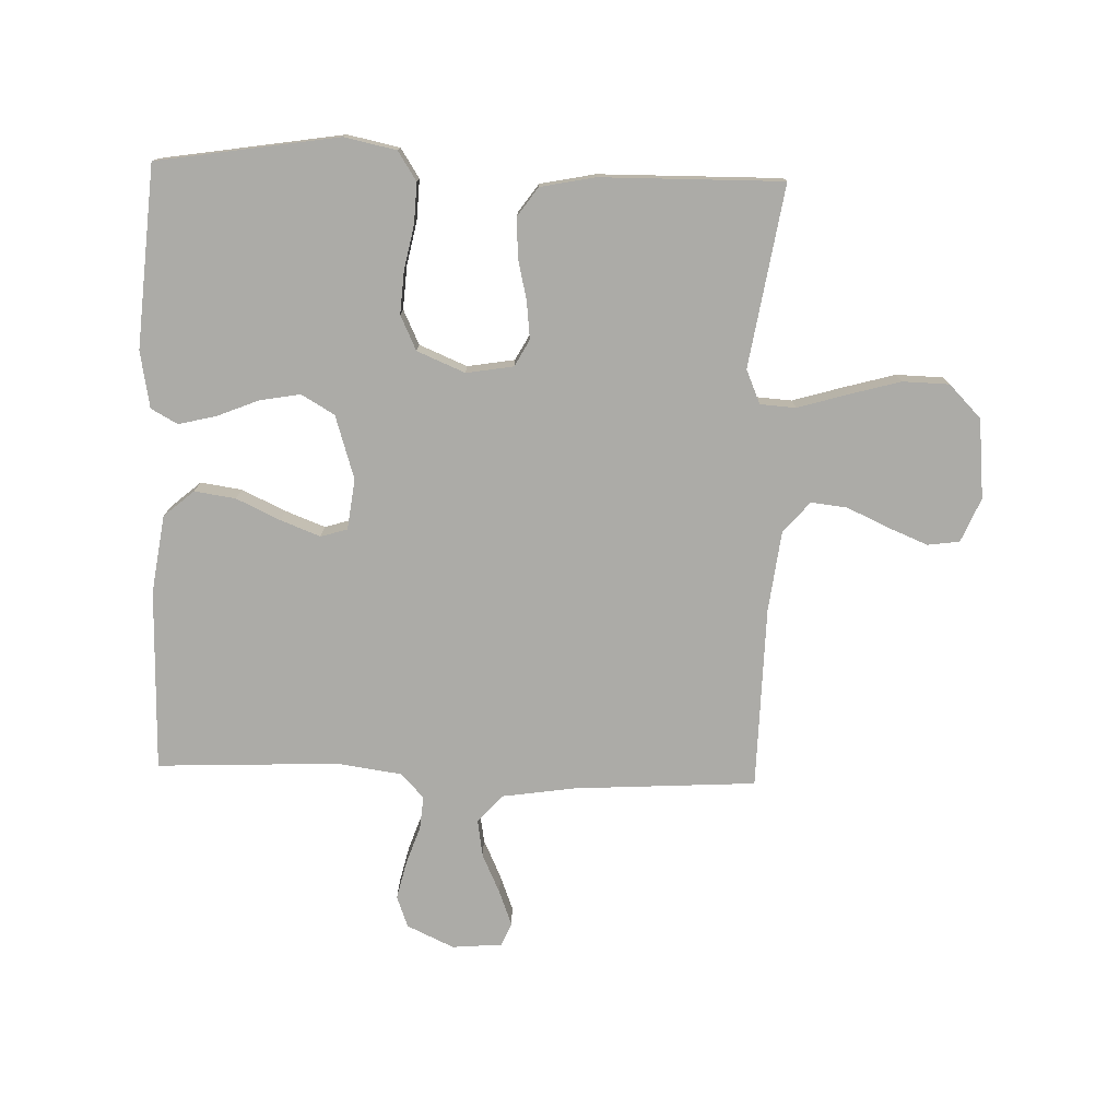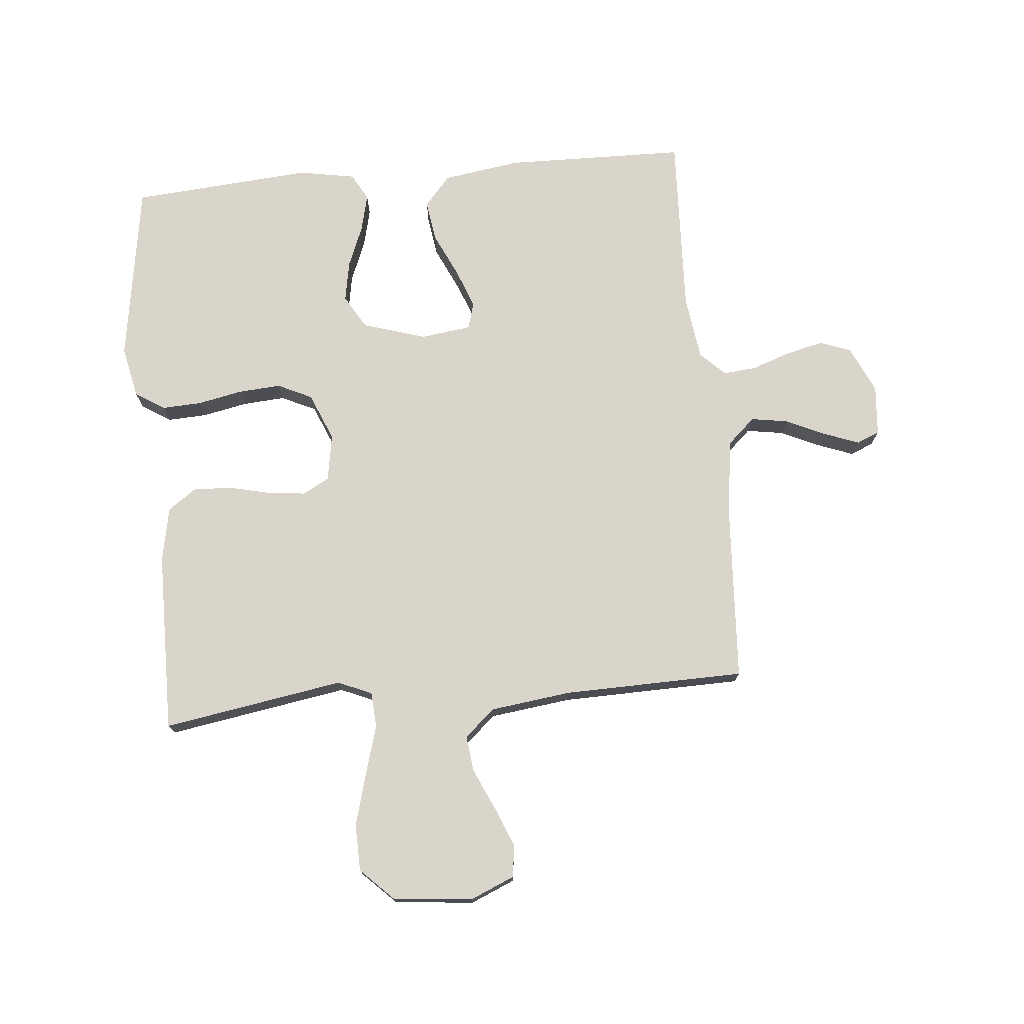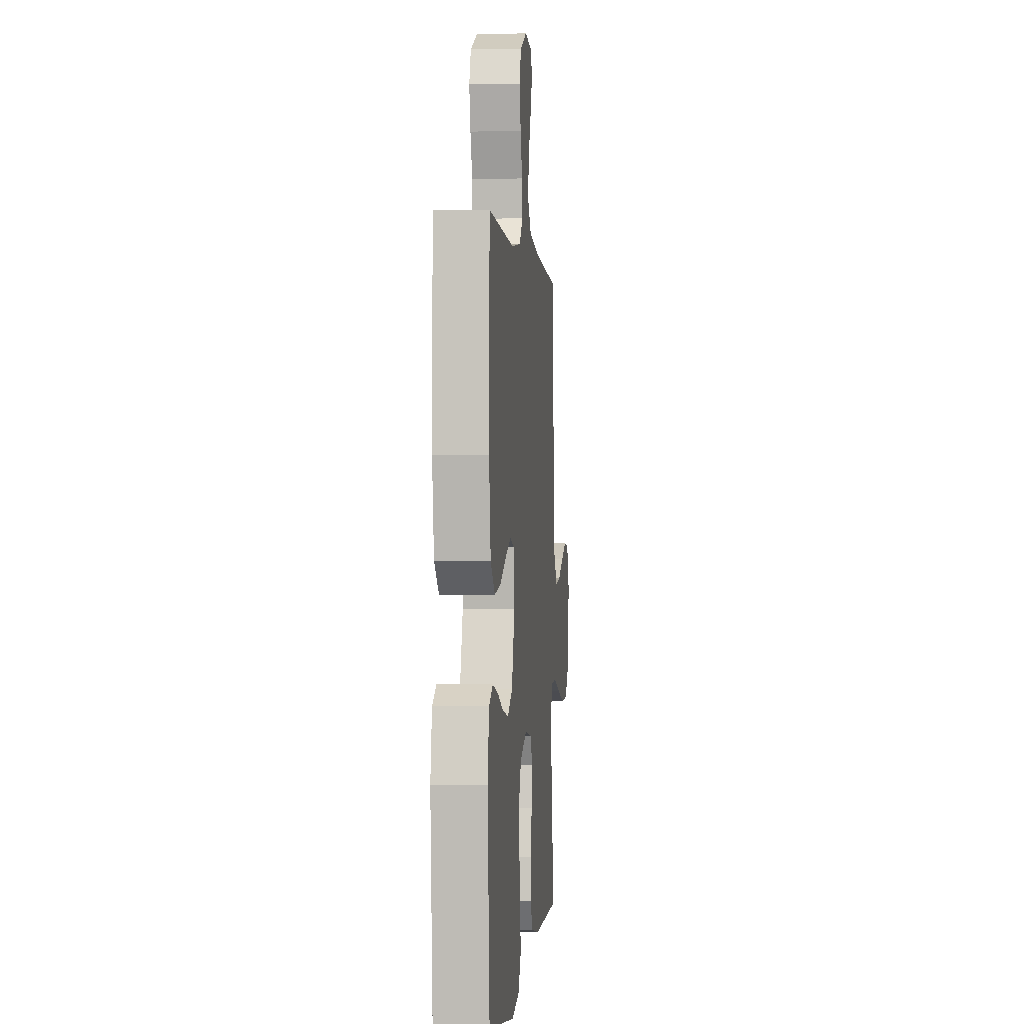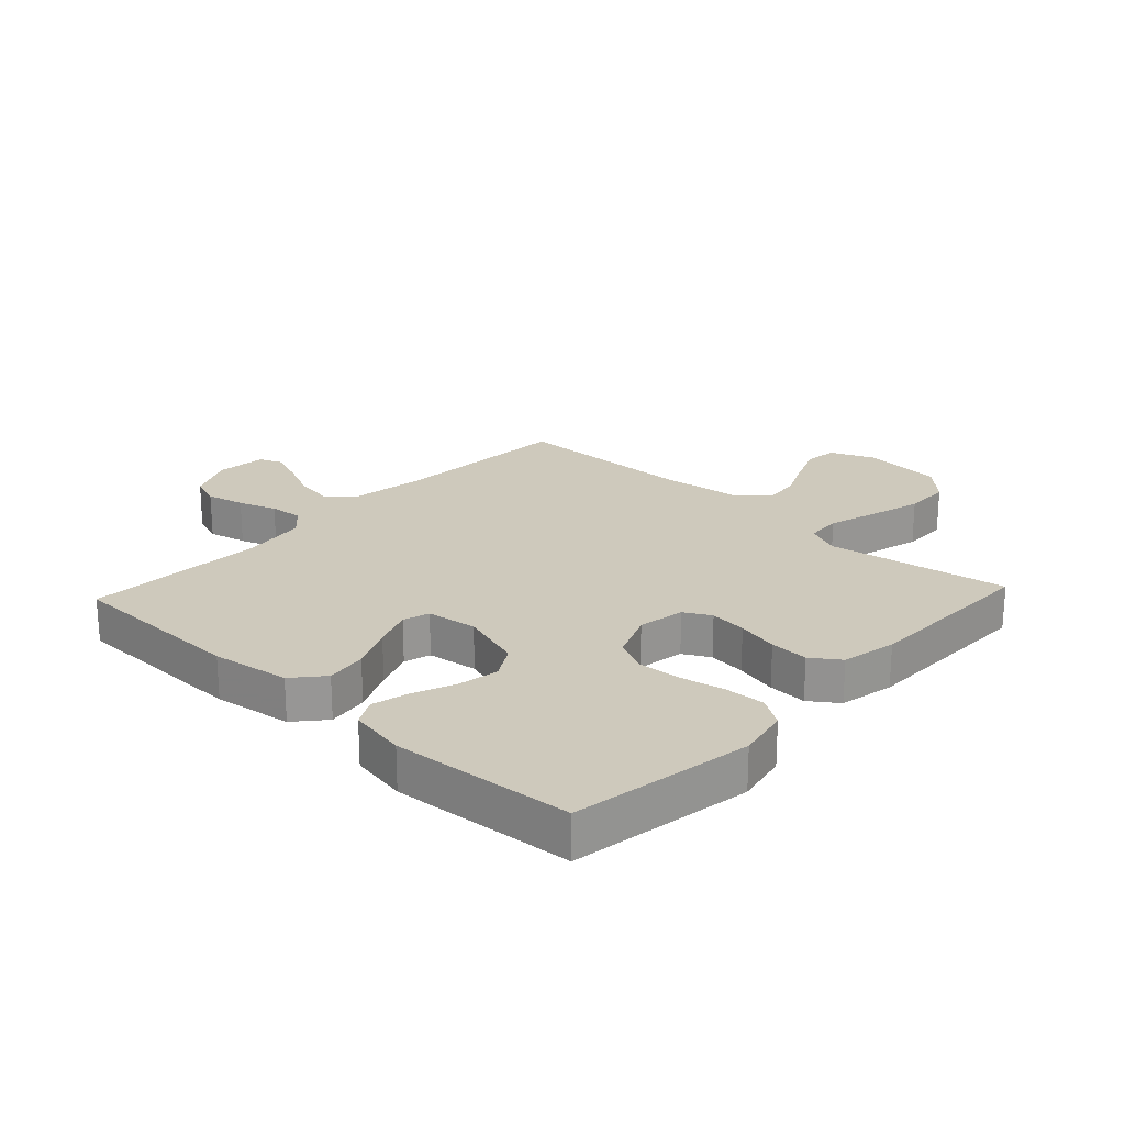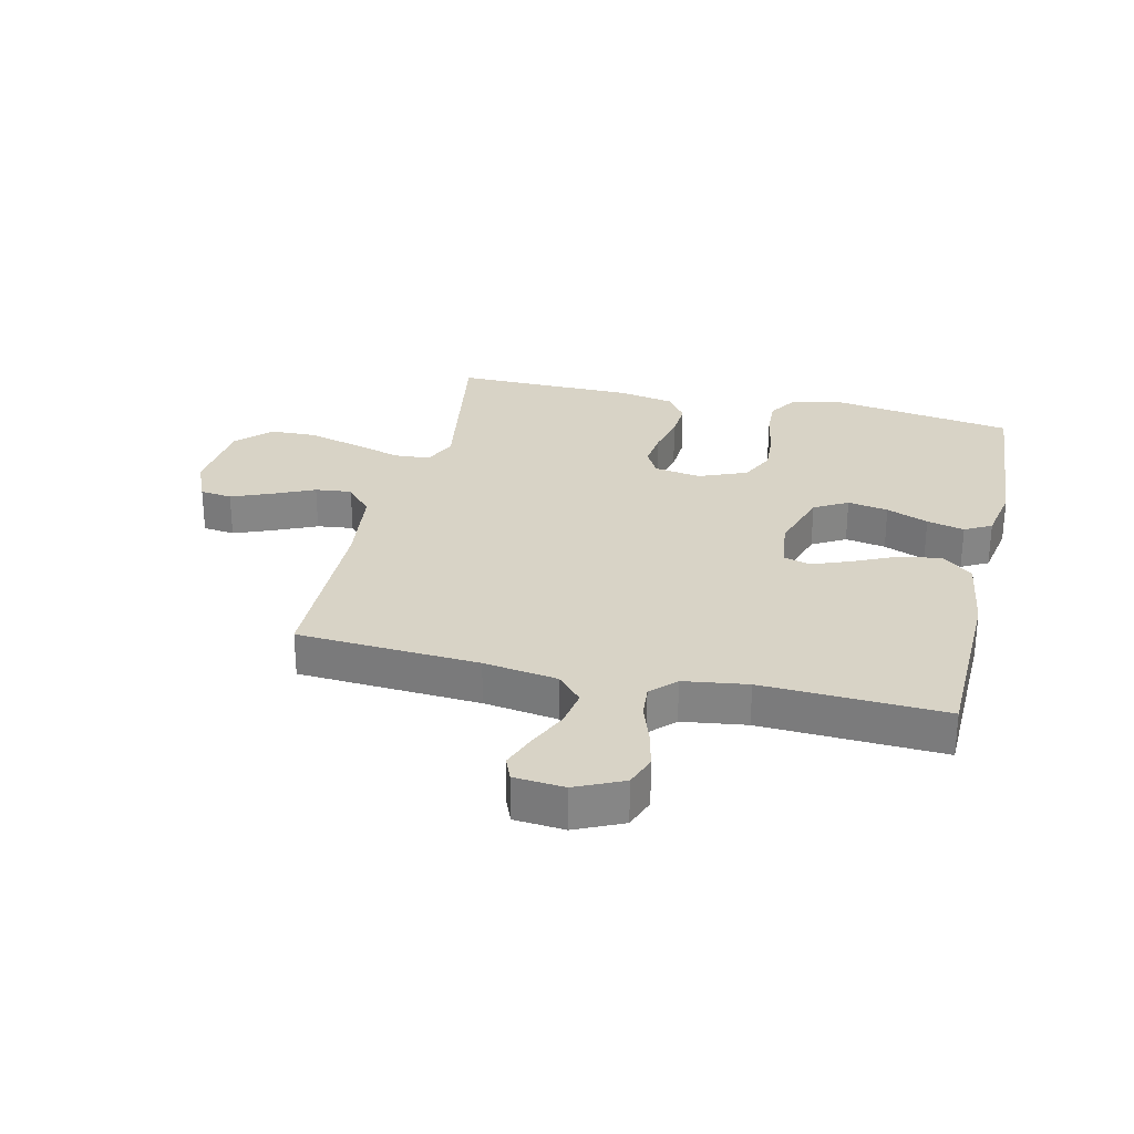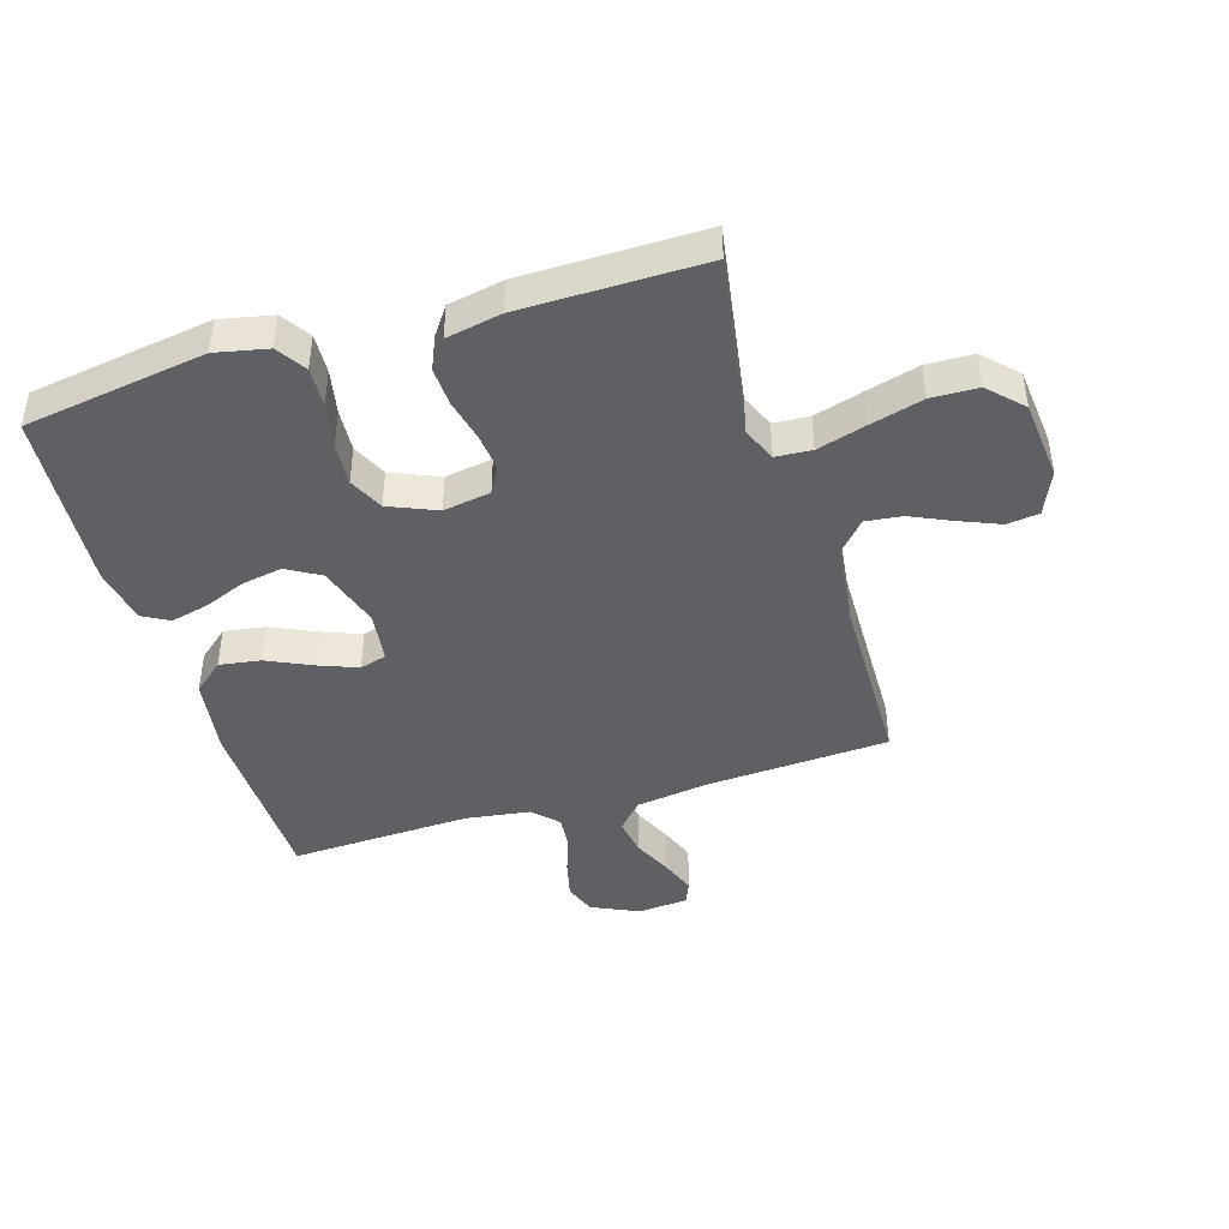
<metadata>
{"format":"obj","ext":"obj","renderer":"f3d","projection":"perspective","resolution":1024,"background":"white","views":[{"elev":-76.3,"azim":178.2,"up":"+Y"},{"elev":74.6,"azim":-95.3,"up":"+Y"},{"elev":-0.1,"azim":95.4,"up":"+Z"},{"elev":22.5,"azim":133.0,"up":"+Y"},{"elev":28.2,"azim":13.2,"up":"+Y"},{"elev":-43.5,"azim":-163.1,"up":"+Y"}]}
</metadata>
<code>
v 0.5 0.07 0.5
v 0.506 0.07 0.2
v 0.487 0.07 0.071
v 0.437 0.07 0.028
v 0.369 0.07 0.038
v 0.296 0.07 0.072
v 0.231 0.07 0.097
v 0.187 0.07 0.084
v 0.176 0.07 0
v 0.209 0.07 -0.105
v 0.264 0.07 -0.137
v 0.331 0.07 -0.125
v 0.4 0.07 -0.097
v 0.462 0.07 -0.082
v 0.506 0.07 -0.106
v 0.523 0.07 -0.2
v 0.5 0.07 -0.5
v 0.2 0.07 -0.547
v 0.114 0.07 -0.529
v 0.083 0.07 -0.481
v 0.086 0.07 -0.415
v 0.101 0.07 -0.341
v 0.106 0.07 -0.27
v 0.079 0.07 -0.213
v 0 0.07 -0.18
v -0.078 0.07 -0.193
v -0.102 0.07 -0.237
v -0.095 0.07 -0.299
v -0.079 0.07 -0.368
v -0.076 0.07 -0.432
v -0.109 0.07 -0.479
v -0.2 0.07 -0.497
v -0.5 0.07 -0.5
v -0.451 0.07 -0.2
v -0.475 0.07 -0.144
v -0.534 0.07 -0.14
v -0.615 0.07 -0.164
v -0.702 0.07 -0.188
v -0.779 0.07 -0.186
v -0.832 0.07 -0.132
v -0.845 0.07 0
v -0.814 0.07 0.073
v -0.761 0.07 0.08
v -0.695 0.07 0.053
v -0.627 0.07 0.022
v -0.567 0.07 0.015
v -0.523 0.07 0.065
v -0.506 0.07 0.2
v -0.5 0.07 0.5
v -0.2 0.07 0.518
v -0.078 0.07 0.536
v -0.037 0.07 0.581
v -0.047 0.07 0.643
v -0.077 0.07 0.708
v -0.099 0.07 0.766
v -0.083 0.07 0.804
v 0 0.07 0.811
v 0.078 0.07 0.775
v 0.097 0.07 0.723
v 0.082 0.07 0.66
v 0.06 0.07 0.597
v 0.055 0.07 0.542
v 0.094 0.07 0.502
v 0.2 0.07 0.487
v 0.5 0 0.5
v 0.506 0 0.2
v 0.487 0 0.071
v 0.437 0 0.028
v 0.369 0 0.038
v 0.296 0 0.072
v 0.231 0 0.097
v 0.187 0 0.084
v 0.176 0 0
v 0.209 0 -0.105
v 0.264 0 -0.137
v 0.331 0 -0.125
v 0.4 0 -0.097
v 0.462 0 -0.082
v 0.506 0 -0.106
v 0.523 0 -0.2
v 0.5 0 -0.5
v 0.2 0 -0.547
v 0.114 0 -0.529
v 0.083 0 -0.481
v 0.086 0 -0.415
v 0.101 0 -0.341
v 0.106 0 -0.27
v 0.079 0 -0.213
v 0 0 -0.18
v -0.078 0 -0.193
v -0.102 0 -0.237
v -0.095 0 -0.299
v -0.079 0 -0.368
v -0.076 0 -0.432
v -0.109 0 -0.479
v -0.2 0 -0.497
v -0.5 0 -0.5
v -0.451 0 -0.2
v -0.475 0 -0.144
v -0.534 0 -0.14
v -0.615 0 -0.164
v -0.702 0 -0.188
v -0.779 0 -0.186
v -0.832 0 -0.132
v -0.845 0 0
v -0.814 0 0.073
v -0.761 0 0.08
v -0.695 0 0.053
v -0.627 0 0.022
v -0.567 0 0.015
v -0.523 0 0.065
v -0.506 0 0.2
v -0.5 0 0.5
v -0.2 0 0.518
v -0.078 0 0.536
v -0.037 0 0.581
v -0.047 0 0.643
v -0.077 0 0.708
v -0.099 0 0.766
v -0.083 0 0.804
v 0 0 0.811
v 0.078 0 0.775
v 0.097 0 0.723
v 0.082 0 0.66
v 0.06 0 0.597
v 0.055 0 0.542
v 0.094 0 0.502
v 0.2 0 0.487
f 58 59 60 61
f 56 57 58 61
f 56 61 62
f 53 54 55 56
f 53 56 62
f 52 53 62 63
f 48 49 50
f 47 48 50 51
f 46 47 51
f 42 43 44 45
f 40 41 42 45
f 40 45 46
f 39 40 46
f 36 37 38 39
f 36 39 46
f 35 36 46 51
f 31 32 33 34
f 28 29 30 31
f 27 28 31 34
f 26 27 34 35
f 19 20 21 22
f 19 22 23
f 18 19 23
f 17 18 23
f 16 17 23 24
f 12 13 14 15
f 11 12 15 16
f 3 4 5 6
f 3 6 7
f 64 1 2 3
f 63 64 3 7
f 25 26 35 51
f 11 16 24 25
f 10 11 25
f 9 10 25 51
f 8 9 51 52
f 7 8 52 63
f 125 124 123 122
f 125 122 121 120
f 126 125 120
f 120 119 118 117
f 126 120 117
f 127 126 117 116
f 114 113 112
f 115 114 112 111
f 115 111 110
f 109 108 107 106
f 109 106 105 104
f 110 109 104
f 110 104 103
f 103 102 101 100
f 110 103 100
f 115 110 100 99
f 98 97 96 95
f 95 94 93 92
f 98 95 92 91
f 99 98 91 90
f 86 85 84 83
f 87 86 83
f 87 83 82
f 87 82 81
f 88 87 81 80
f 79 78 77 76
f 80 79 76 75
f 70 69 68 67
f 71 70 67
f 67 66 65 128
f 71 67 128 127
f 115 99 90 89
f 89 88 80 75
f 89 75 74
f 115 89 74 73
f 116 115 73 72
f 127 116 72 71
f 1 65 66 2
f 2 66 67 3
f 3 67 68 4
f 4 68 69 5
f 5 69 70 6
f 6 70 71 7
f 7 71 72 8
f 8 72 73 9
f 9 73 74 10
f 10 74 75 11
f 11 75 76 12
f 12 76 77 13
f 13 77 78 14
f 14 78 79 15
f 15 79 80 16
f 16 80 81 17
f 17 81 82 18
f 18 82 83 19
f 19 83 84 20
f 20 84 85 21
f 21 85 86 22
f 22 86 87 23
f 23 87 88 24
f 24 88 89 25
f 25 89 90 26
f 26 90 91 27
f 27 91 92 28
f 28 92 93 29
f 29 93 94 30
f 30 94 95 31
f 31 95 96 32
f 32 96 97 33
f 33 97 98 34
f 34 98 99 35
f 35 99 100 36
f 36 100 101 37
f 37 101 102 38
f 38 102 103 39
f 39 103 104 40
f 40 104 105 41
f 41 105 106 42
f 42 106 107 43
f 43 107 108 44
f 44 108 109 45
f 45 109 110 46
f 46 110 111 47
f 47 111 112 48
f 48 112 113 49
f 49 113 114 50
f 50 114 115 51
f 51 115 116 52
f 52 116 117 53
f 53 117 118 54
f 54 118 119 55
f 55 119 120 56
f 56 120 121 57
f 57 121 122 58
f 58 122 123 59
f 59 123 124 60
f 60 124 125 61
f 61 125 126 62
f 62 126 127 63
f 63 127 128 64
f 64 128 65 1

</code>
